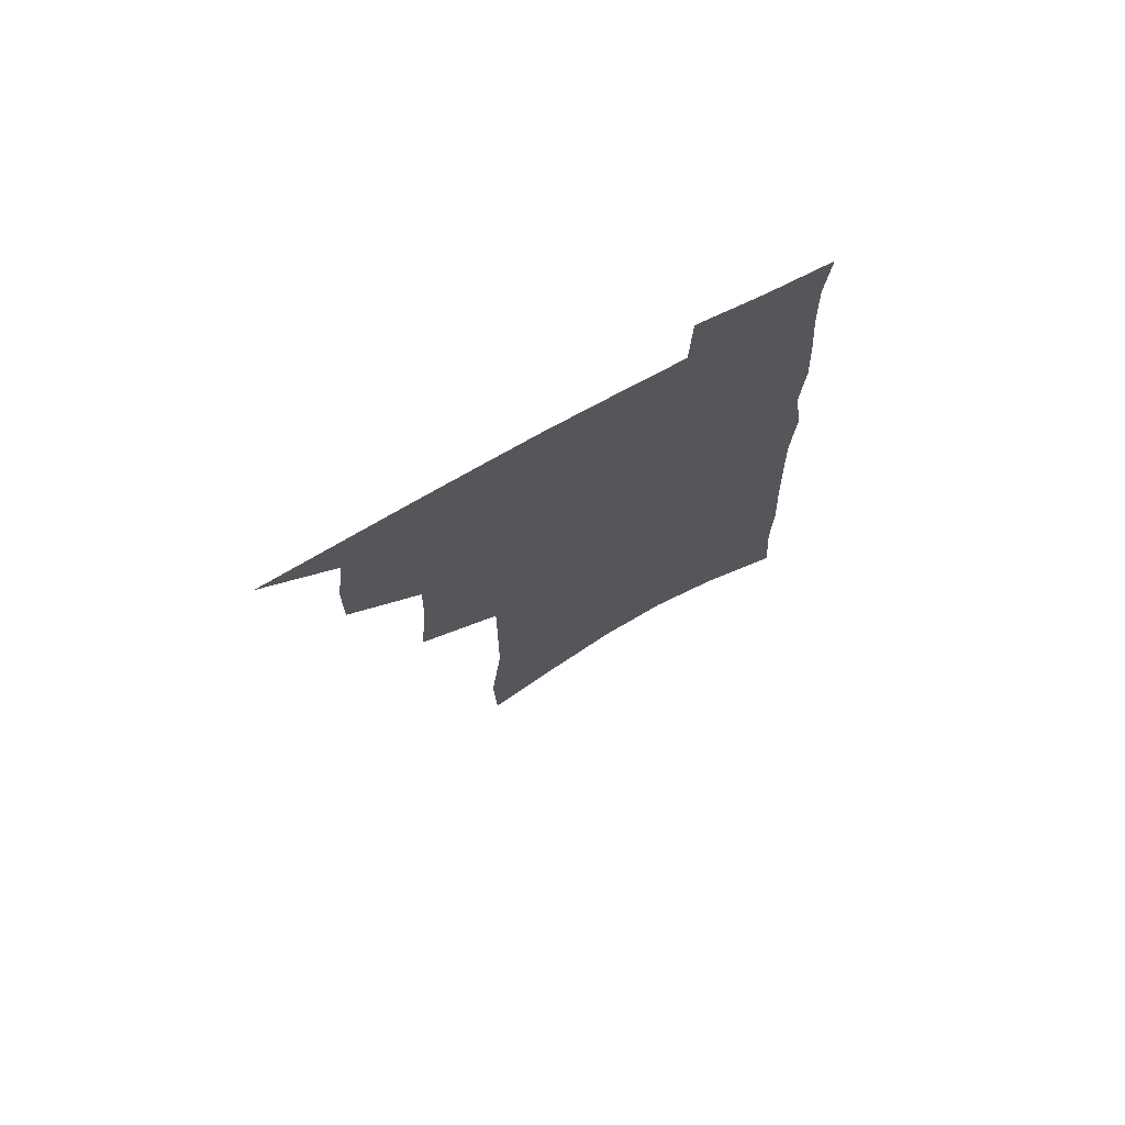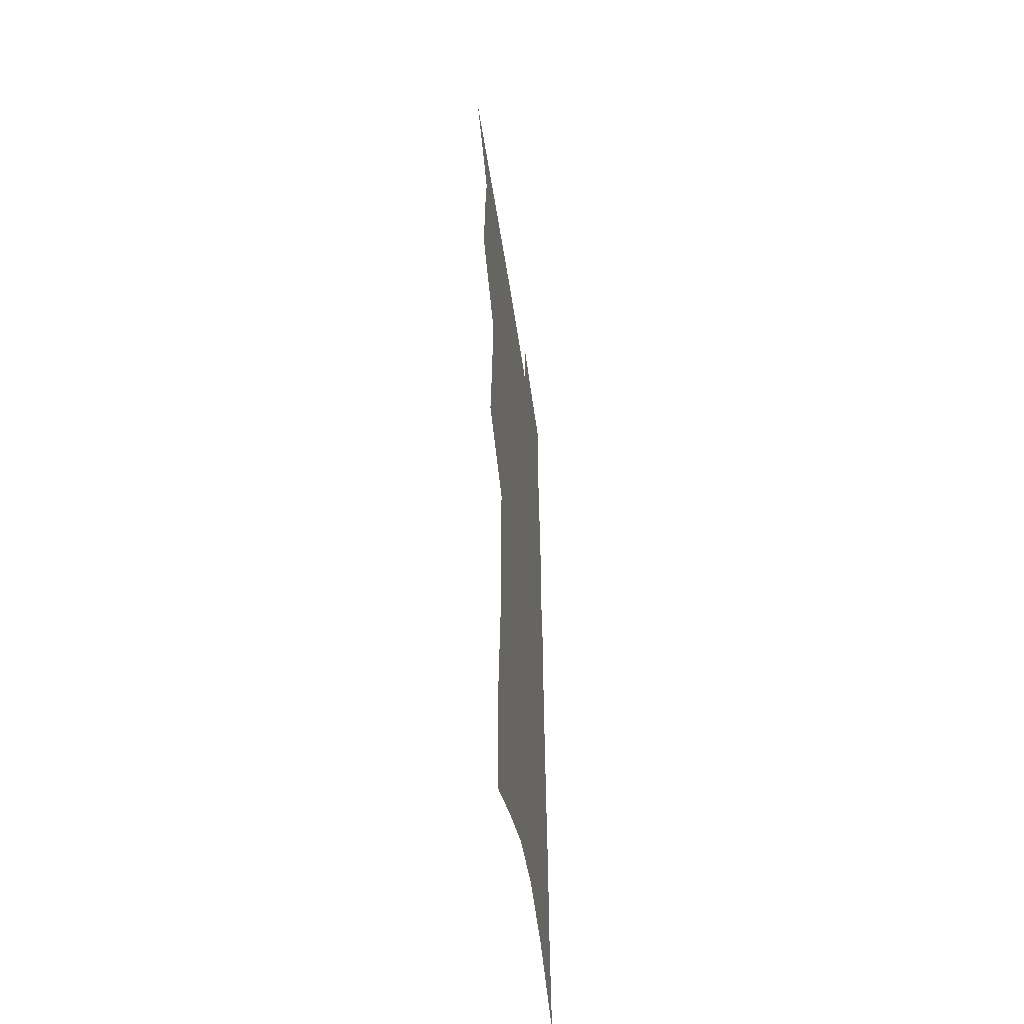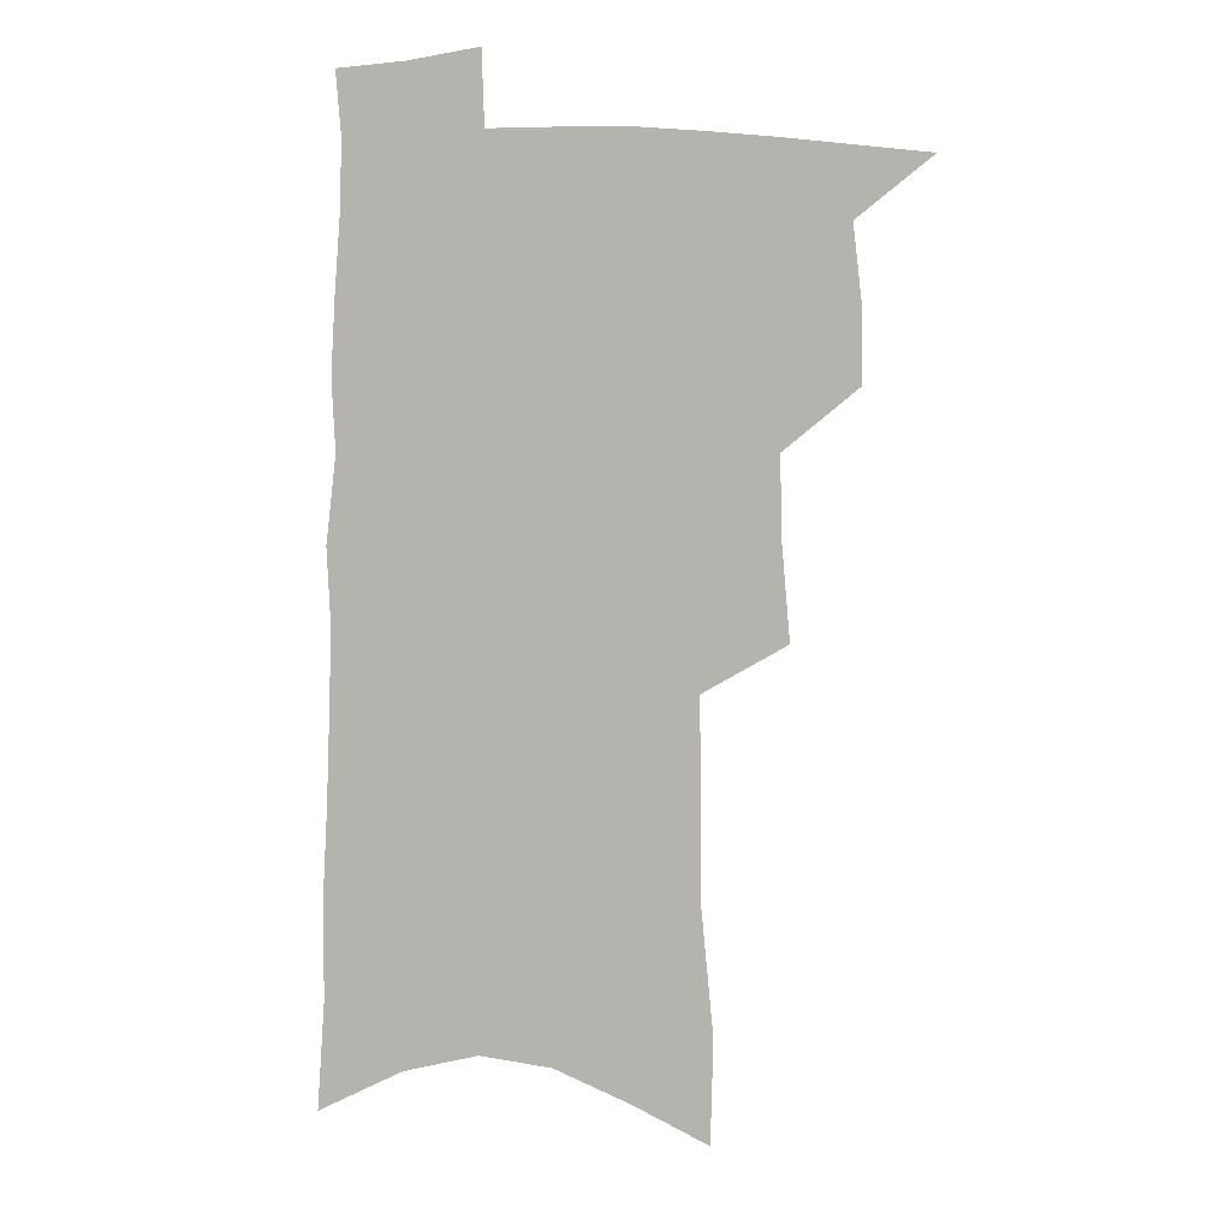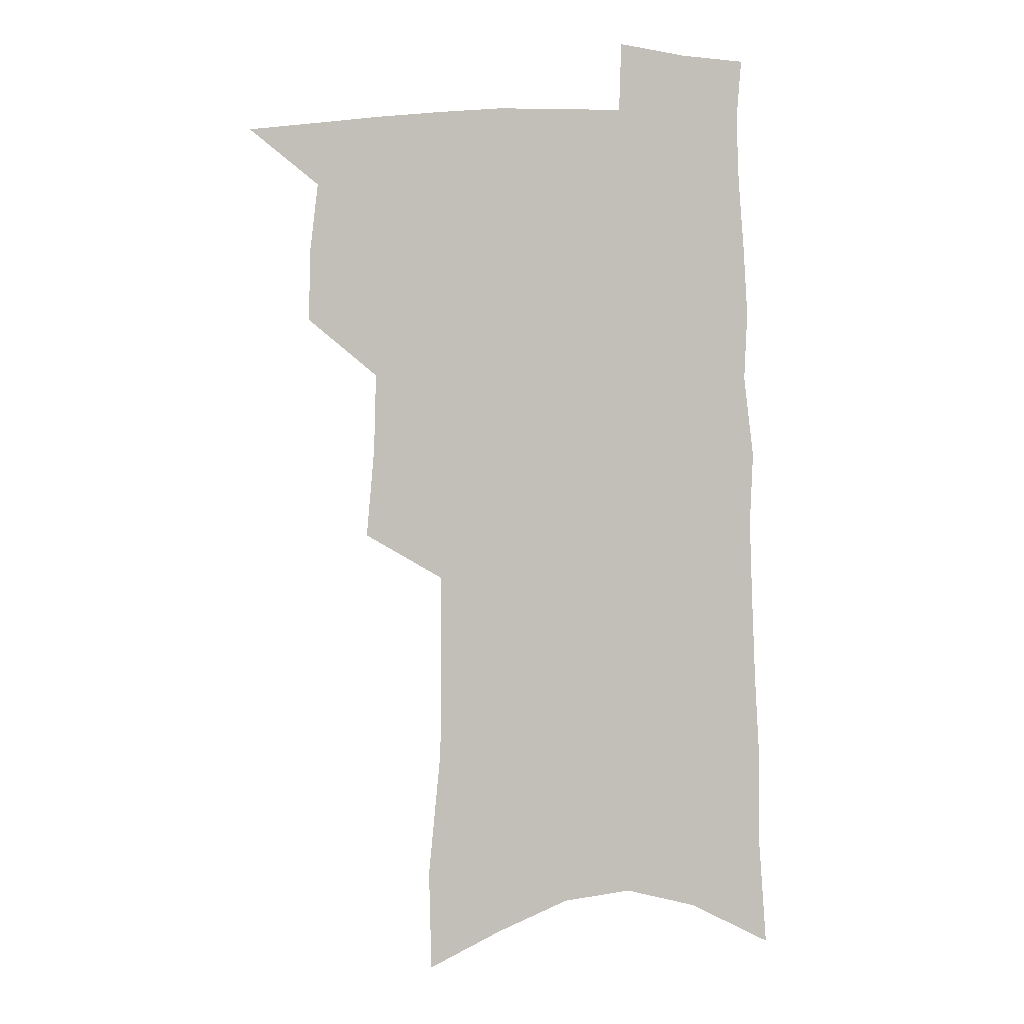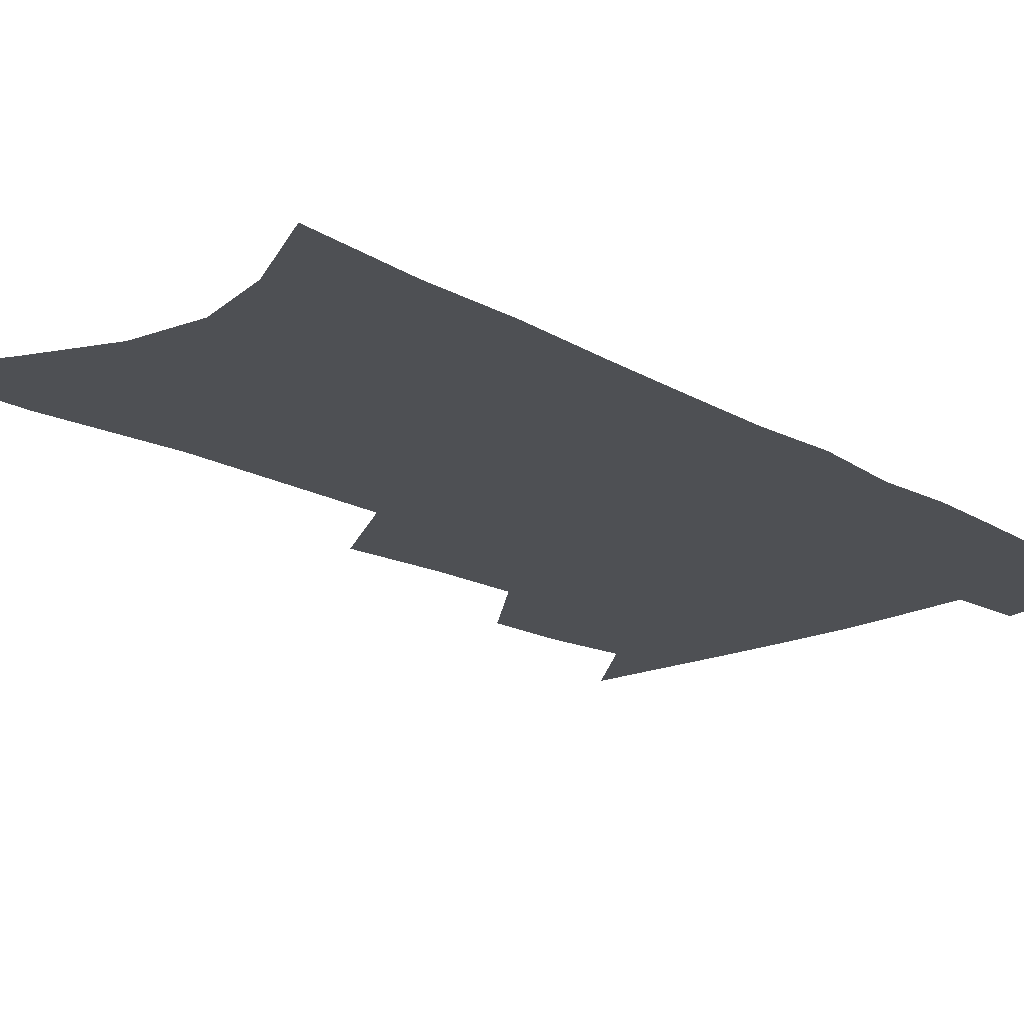
<metadata>
{"format":"obj","ext":"obj","renderer":"f3d","projection":"perspective","resolution":1024,"background":"white","views":[{"elev":74.9,"azim":-28.5,"up":"+Y"},{"elev":-52.2,"azim":-81.9,"up":"+Y"},{"elev":9.4,"azim":-177.0,"up":"+Y"},{"elev":3.7,"azim":-1.4,"up":"+Y"},{"elev":-18.9,"azim":44.0,"up":"+Z"}]}
</metadata>
<code>
v 498.9 496.6 0
v 523.3 416.4 0
v 523.8 444.5 0
v 527.3 473.6 0
v 526.9 499.4 0
v 547.4 324.5 0
v 550.7 361.1 0
v 551.6 392.8 0
v 552.8 422.6 0
v 556.2 452.1 0
v 555.4 477.1 0
v 553 502 0
v 574.6 135.9 0
v 573.7 177.3 0
v 578.7 230 0
v 579 269.2 0
v 579.2 306 0
v 580.3 341.3 0
v 580 371.2 0
v 580.5 400.9 0
v 582 429.7 0
v 582.1 455.1 0
v 580.7 479.3 0
v 578.7 504.1 0
v 604 151.6 0
v 608.2 209 0
v 605.9 240.9 0
v 606.3 280.3 0
v 606 314.8 0
v 605.8 346.4 0
v 605.4 375.4 0
v 605.6 403.9 0
v 606.6 432.2 0
v 606.6 456.9 0
v 605.8 480.7 0
v 604.1 505.7 0
v 633 165 0
v 633.5 214 0
v 632.4 250.5 0
v 631.5 285.3 0
v 630.8 318.3 0
v 630.3 349.1 0
v 630.1 379.8 0
v 630 406.8 0
v 630.1 432.6 0
v 630.2 457.7 0
v 630.3 481.2 0
v 629.9 505.6 0
v 660.2 169.3 0
v 658.9 212.3 0
v 658.2 246.8 0
v 656.3 284.8 0
v 655 318.2 0
v 654.6 347.7 0
v 653.9 378.4 0
v 653.6 405.8 0
v 653.7 431.7 0
v 653.7 457 0
v 654.3 481 0
v 655.1 505.1 0
v 655.9 532.8 0
v 688.4 162.7 0
v 685.9 205.5 0
v 684.6 242.1 0
v 682.9 277.9 0
v 681.3 311.6 0
v 679.8 343.5 0
v 679.8 372.3 0
v 680.2 399.9 0
v 679 428 0
v 678.4 454.4 0
v 678.7 479.6 0
v 679.4 504.2 0
v 682.3 528 0
v 720.4 146.8 0
v 717.2 190.2 0
v 717 225.6 0
v 714.8 262.6 0
v 713.3 296.9 0
v 712 329.5 0
v 713.2 358.6 0
v 709.2 391.8 0
v 710.2 418.9 0
v 708.5 447.3 0
v 706.2 475.3 0
v 705.1 501.6 0
v 706.8 525.6 0
f 4 5 1
f 8 9 2
f 2 9 3
f 9 10 3
f 3 10 4
f 10 11 4
f 4 11 5
f 11 12 5
f 17 18 6
f 6 18 7
f 18 19 7
f 7 19 8
f 19 20 8
f 8 20 9
f 20 21 9
f 9 21 10
f 21 22 10
f 10 22 11
f 22 23 11
f 11 23 12
f 23 24 12
f 13 25 14
f 25 26 14
f 14 26 15
f 26 27 15
f 15 27 16
f 27 28 16
f 16 28 17
f 28 29 17
f 17 29 18
f 29 30 18
f 18 30 19
f 30 31 19
f 19 31 20
f 31 32 20
f 20 32 21
f 32 33 21
f 21 33 22
f 33 34 22
f 22 34 23
f 34 35 23
f 23 35 24
f 35 36 24
f 25 37 26
f 37 38 26
f 26 38 27
f 38 39 27
f 27 39 28
f 39 40 28
f 28 40 29
f 40 41 29
f 29 41 30
f 41 42 30
f 30 42 31
f 42 43 31
f 31 43 32
f 43 44 32
f 32 44 33
f 44 45 33
f 33 45 34
f 45 46 34
f 34 46 35
f 46 47 35
f 35 47 36
f 47 48 36
f 37 49 38
f 49 50 38
f 38 50 39
f 50 51 39
f 39 51 40
f 51 52 40
f 40 52 41
f 52 53 41
f 41 53 42
f 53 54 42
f 42 54 43
f 54 55 43
f 43 55 44
f 55 56 44
f 44 56 45
f 56 57 45
f 45 57 46
f 57 58 46
f 46 58 47
f 58 59 47
f 47 59 48
f 59 60 48
f 49 62 50
f 62 63 50
f 50 63 51
f 63 64 51
f 51 64 52
f 64 65 52
f 52 65 53
f 65 66 53
f 53 66 54
f 66 67 54
f 54 67 55
f 67 68 55
f 55 68 56
f 68 69 56
f 56 69 57
f 69 70 57
f 57 70 58
f 70 71 58
f 58 71 59
f 71 72 59
f 59 72 60
f 72 73 60
f 60 73 61
f 73 74 61
f 62 75 63
f 75 76 63
f 63 76 64
f 76 77 64
f 64 77 65
f 77 78 65
f 65 78 66
f 78 79 66
f 66 79 67
f 79 80 67
f 67 80 68
f 80 81 68
f 68 81 69
f 81 82 69
f 69 82 70
f 82 83 70
f 70 83 71
f 83 84 71
f 71 84 72
f 84 85 72
f 72 85 73
f 85 86 73
f 73 86 74
f 86 87 74

</code>
